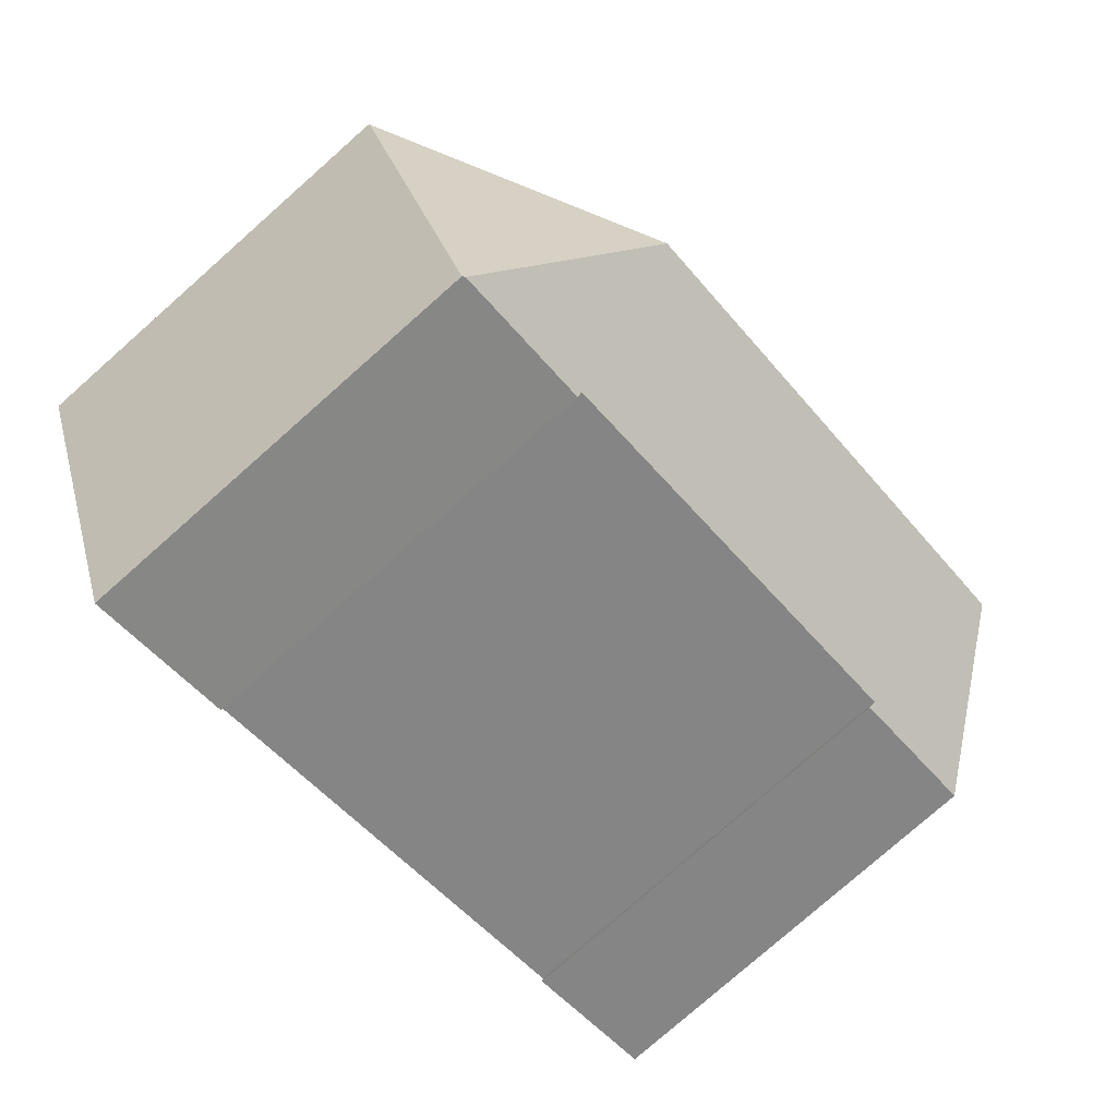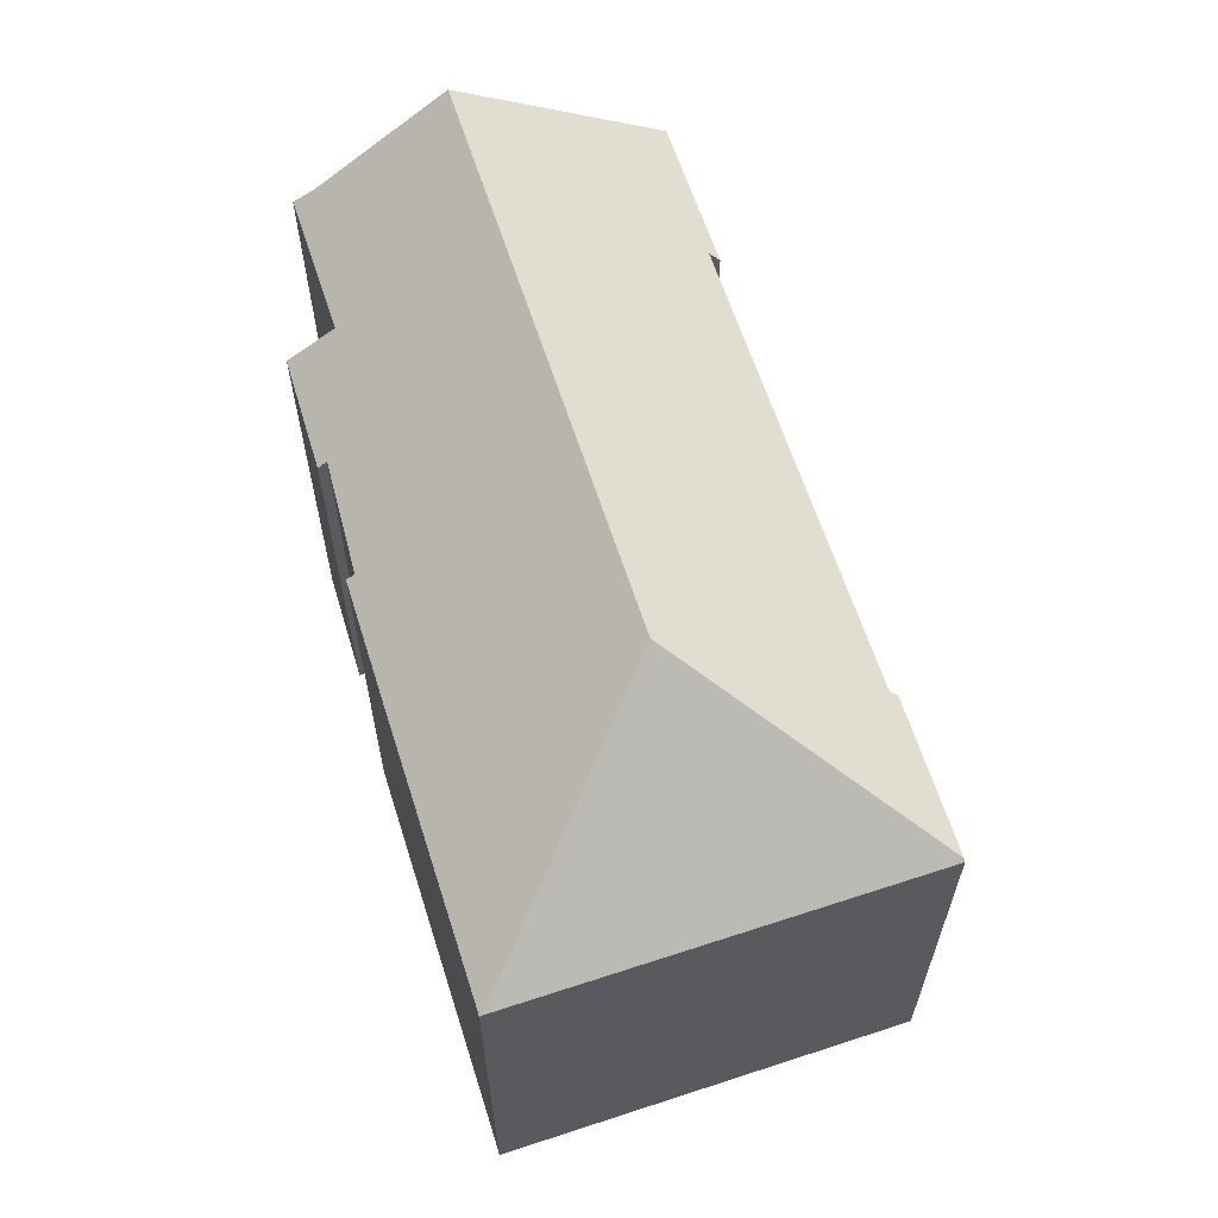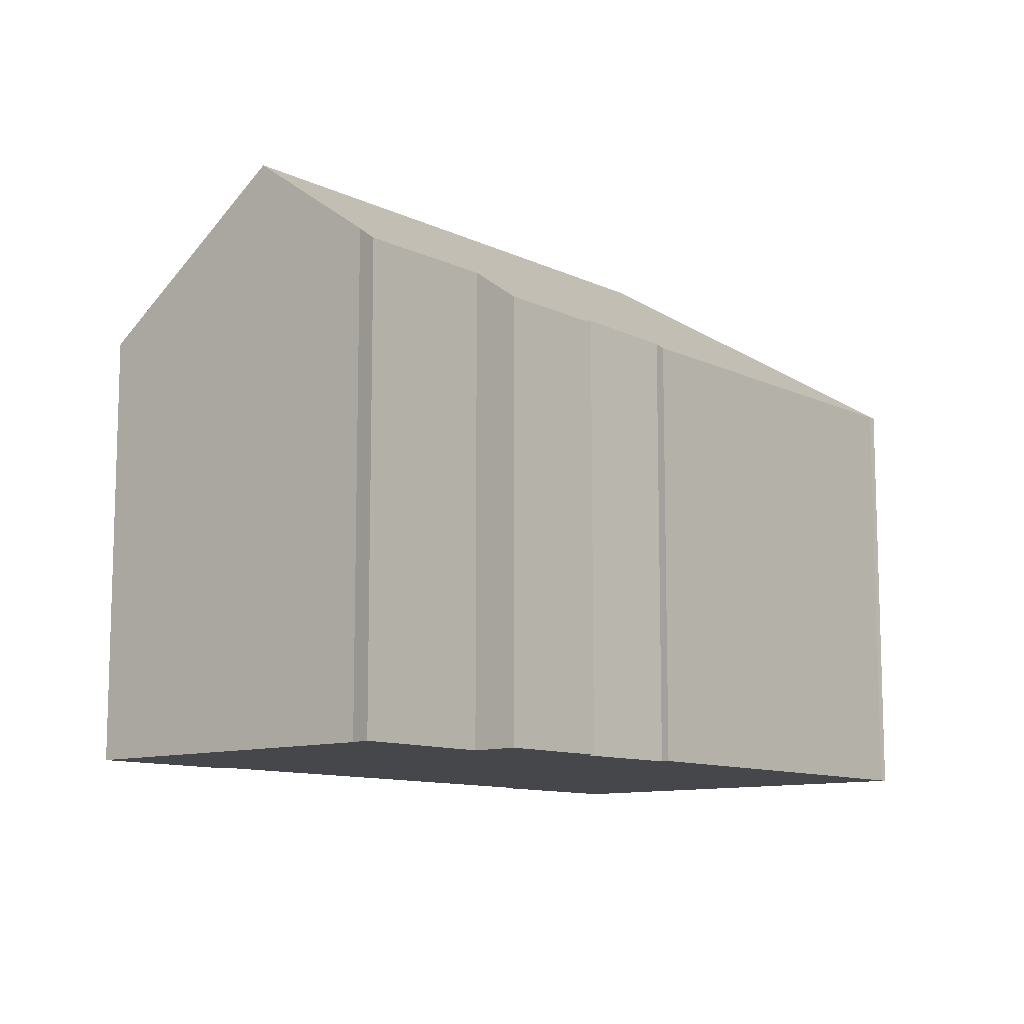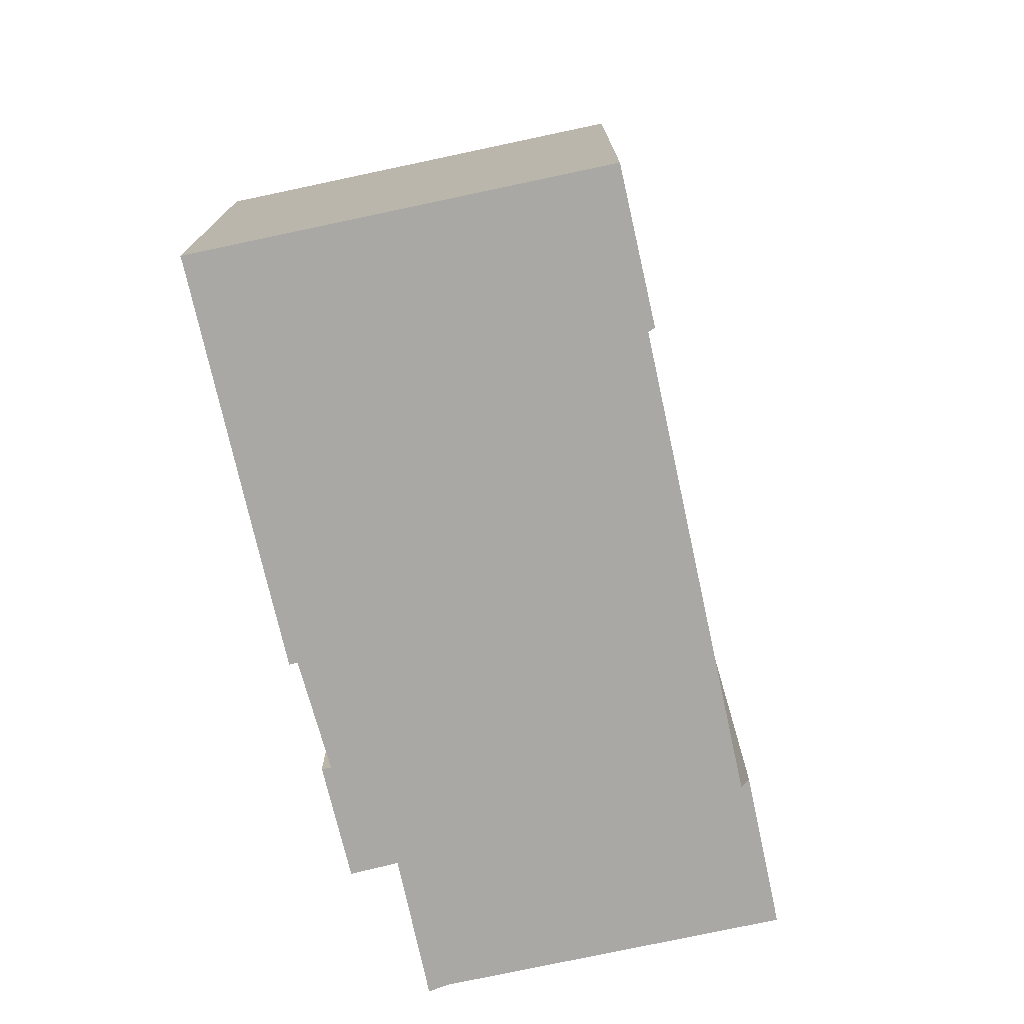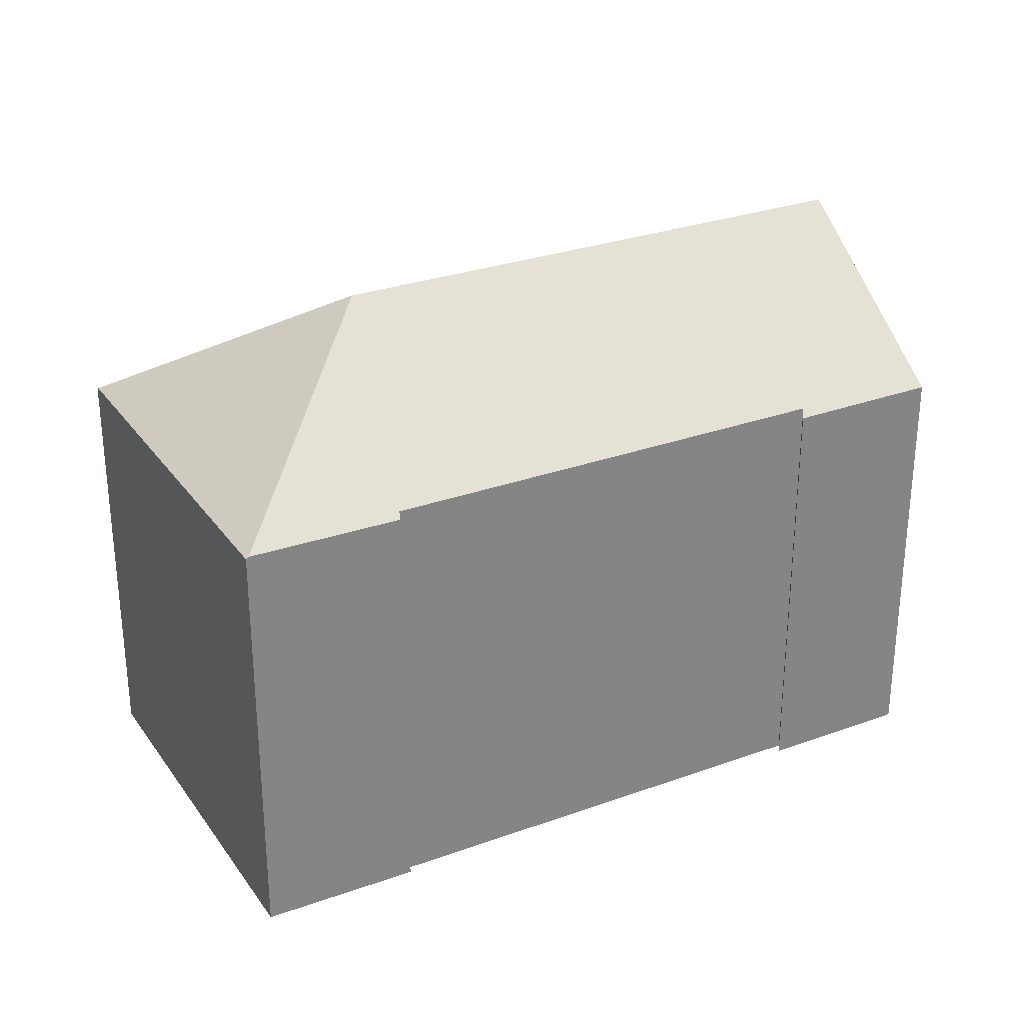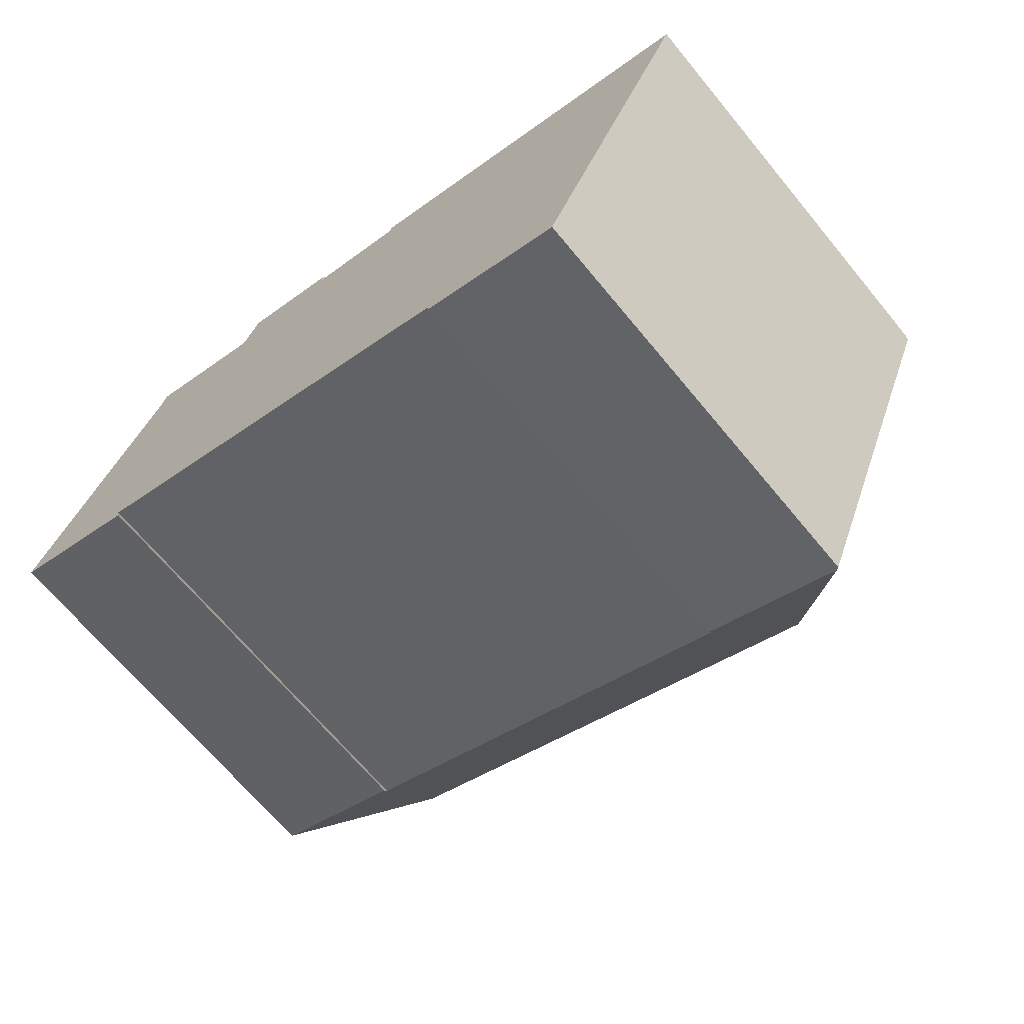
<metadata>
{"format":"obj","ext":"obj","renderer":"f3d","projection":"perspective","resolution":1024,"background":"white","views":[{"elev":-78.8,"azim":131.4,"up":"+Z"},{"elev":63.2,"azim":94.2,"up":"+Y"},{"elev":-10.7,"azim":-27.5,"up":"+Y"},{"elev":-75.0,"azim":124.5,"up":"+Y"},{"elev":29.1,"azim":174.0,"up":"+Y"},{"elev":-67.9,"azim":39.6,"up":"+Z"}]}
</metadata>
<code>
v  27.58 16.33 -11.13
v  33.77 16.26 3.494
v  27.68 16.26 -11.17
v  23.3 21.8 -0.877
v  0.008 16.29 0.02
v  5.499 16.26 -2.268
v  0 16.28 9.967e-16
v  3.015 21.8 7.37
v  5.472 16.33 -2.14
v  5.413 16.5 -1.861
v  22.07 16.48 -8.651
v  22.06 16.46 -8.695
v  22.05 16.3 -8.935
v  10.92 16.45 12.48
v  15.07 16.39 10.89
v  14.91 16.64 10.57
v  33.54 16.19 3.687
v  33.81 16.18 3.592
v  23.25 16.22 7.824
v  19.05 16.47 9.141
v  19.16 16.25 9.447
v  10.28 17.73 10.75
v  5.645 17.71 12.66
v  4.949 18.26 12.1
v  5.184 17.71 12.85
v  5.056 17.94 12.55
v  5.134 17.71 12.87
v  5.134 -7.883e-16 12.87
v  10.28 -6.582e-16 10.75
v  5.184 -7.871e-16 12.85
v  5.645 -7.754e-16 12.66
v  10.92 -7.644e-16 12.48
v  15.07 -6.667e-16 10.89
v  14.91 -6.47e-16 10.57
v  19.05 -5.597e-16 9.141
v  19.16 -5.785e-16 9.447
v  33.54 -2.258e-16 3.687
v  23.25 -4.791e-16 7.824
v  33.81 -2.199e-16 3.592
v  22.07 5.297e-16 -8.651
v  22.05 5.471e-16 -8.935
v  22.06 5.324e-16 -8.695
v  0 0 0
v  0.008 -1.225e-18 0.02
v  3.015 -4.513e-16 7.37
v  4.949 -7.408e-16 12.1
v  5.056 -7.682e-16 12.55
v  27.68 6.841e-16 -11.17
v  33.77 -2.139e-16 3.494
v  27.58 6.818e-16 -11.13
v  5.413 1.14e-16 -1.861
v  5.499 1.389e-16 -2.268
v  5.472 1.31e-16 -2.14
g defaultobject
f 1 2 3
f 2 1 4
f 5 6 7
f 6 5 8
f 6 8 9
f 9 8 10
f 10 8 4
f 10 4 11
f 12 1 13
f 1 12 11
f 1 11 4
f 14 15 16
f 2 17 18
f 17 2 4
f 17 4 19
f 19 4 8
f 19 8 20
f 19 20 21
f 20 8 16
f 16 8 22
f 16 22 14
f 22 8 23
f 23 8 24
f 23 24 25
f 25 26 27
f 26 25 24
f 28 25 27
f 25 28 23
f 23 28 22
f 22 28 29
f 29 28 30
f 29 30 31
f 32 15 14
f 15 32 33
f 34 20 16
f 20 34 35
f 36 19 21
f 19 36 17
f 17 36 37
f 37 36 38
f 37 18 17
f 18 37 39
f 29 14 22
f 14 29 32
f 35 21 20
f 21 35 36
f 12 40 11
f 40 12 13
f 40 13 41
f 40 41 42
f 5 24 8
f 24 5 7
f 24 7 43
f 24 43 44
f 24 44 45
f 24 45 46
f 46 26 24
f 26 46 27
f 27 46 28
f 28 46 47
f 15 34 16
f 34 15 33
f 18 3 2
f 3 18 39
f 3 39 48
f 48 39 49
f 3 13 1
f 13 3 41
f 41 3 48
f 41 48 50
f 11 51 10
f 51 11 40
f 6 43 7
f 43 6 52
f 51 9 10
f 9 51 6
f 6 51 52
f 52 51 53
f 52 44 43
f 44 52 45
f 45 52 51
f 51 52 53
f 50 42 41
f 42 50 40
f 40 50 35
f 35 50 36
f 36 50 38
f 38 50 37
f 37 50 48
f 37 48 49
f 37 49 39
f 51 46 45
f 46 51 40
f 46 40 47
f 47 40 28
f 28 40 30
f 30 40 31
f 31 40 29
f 29 40 32
f 32 40 34
f 34 40 35
f 33 32 34

</code>
